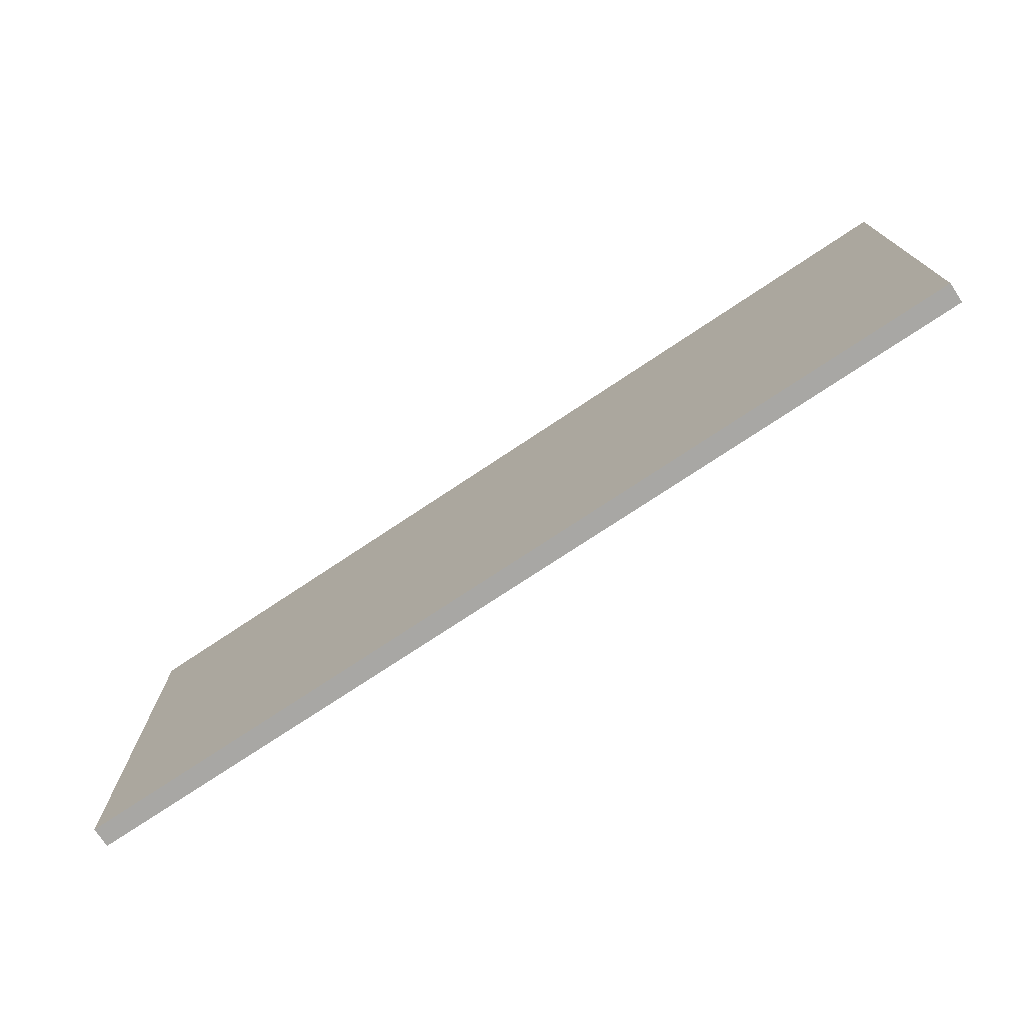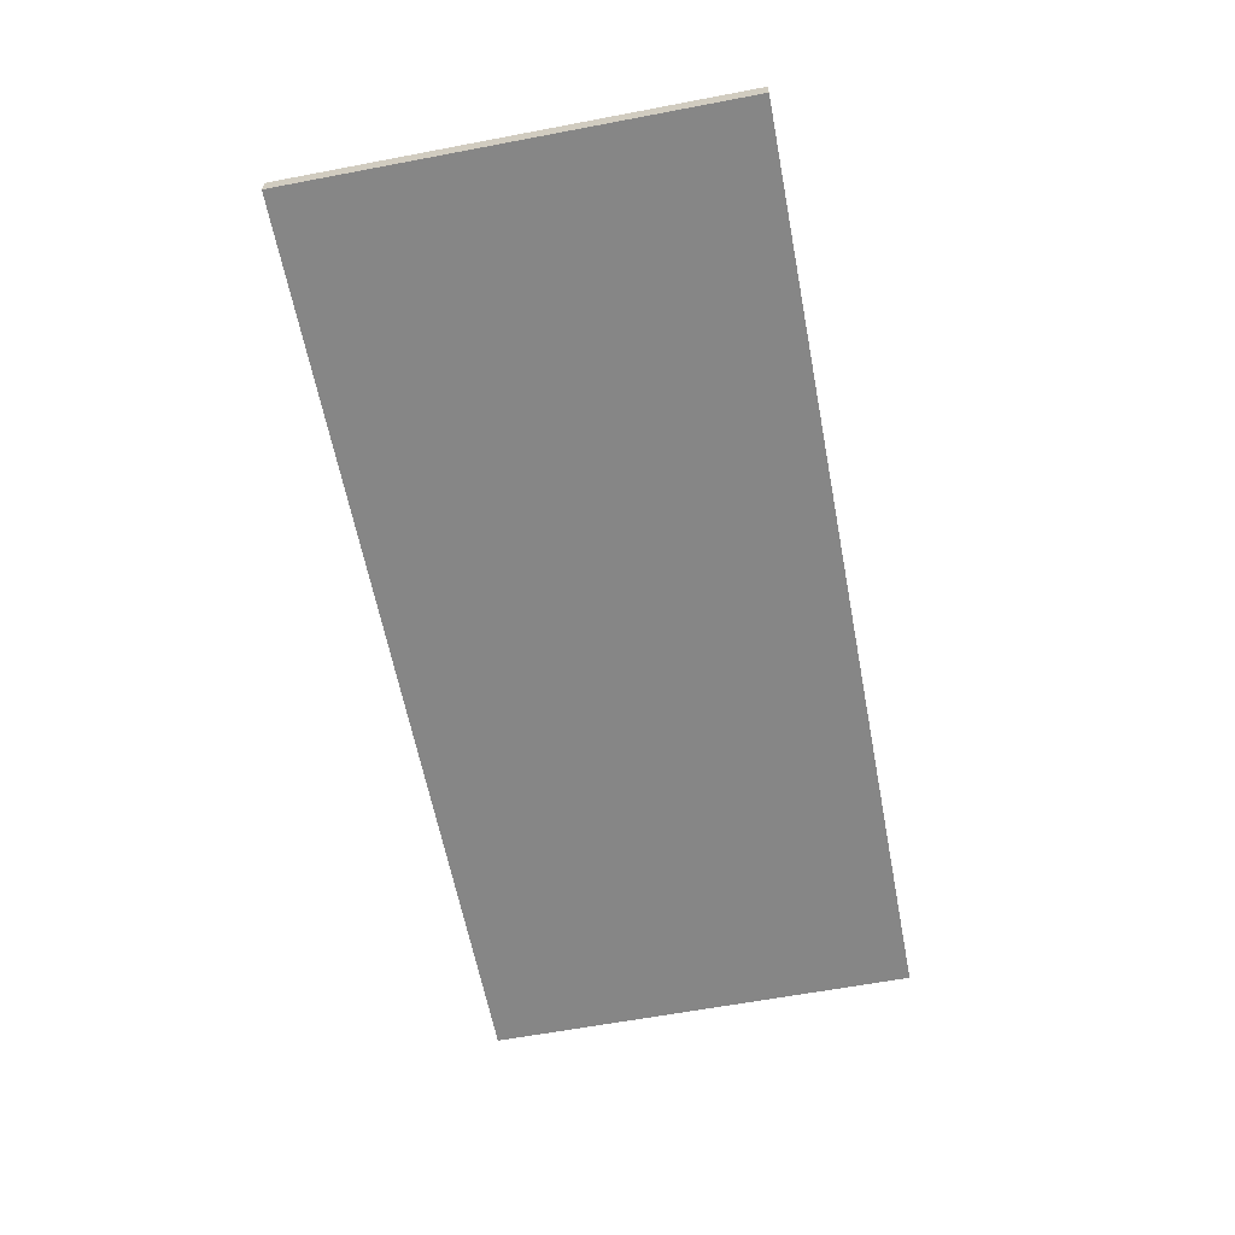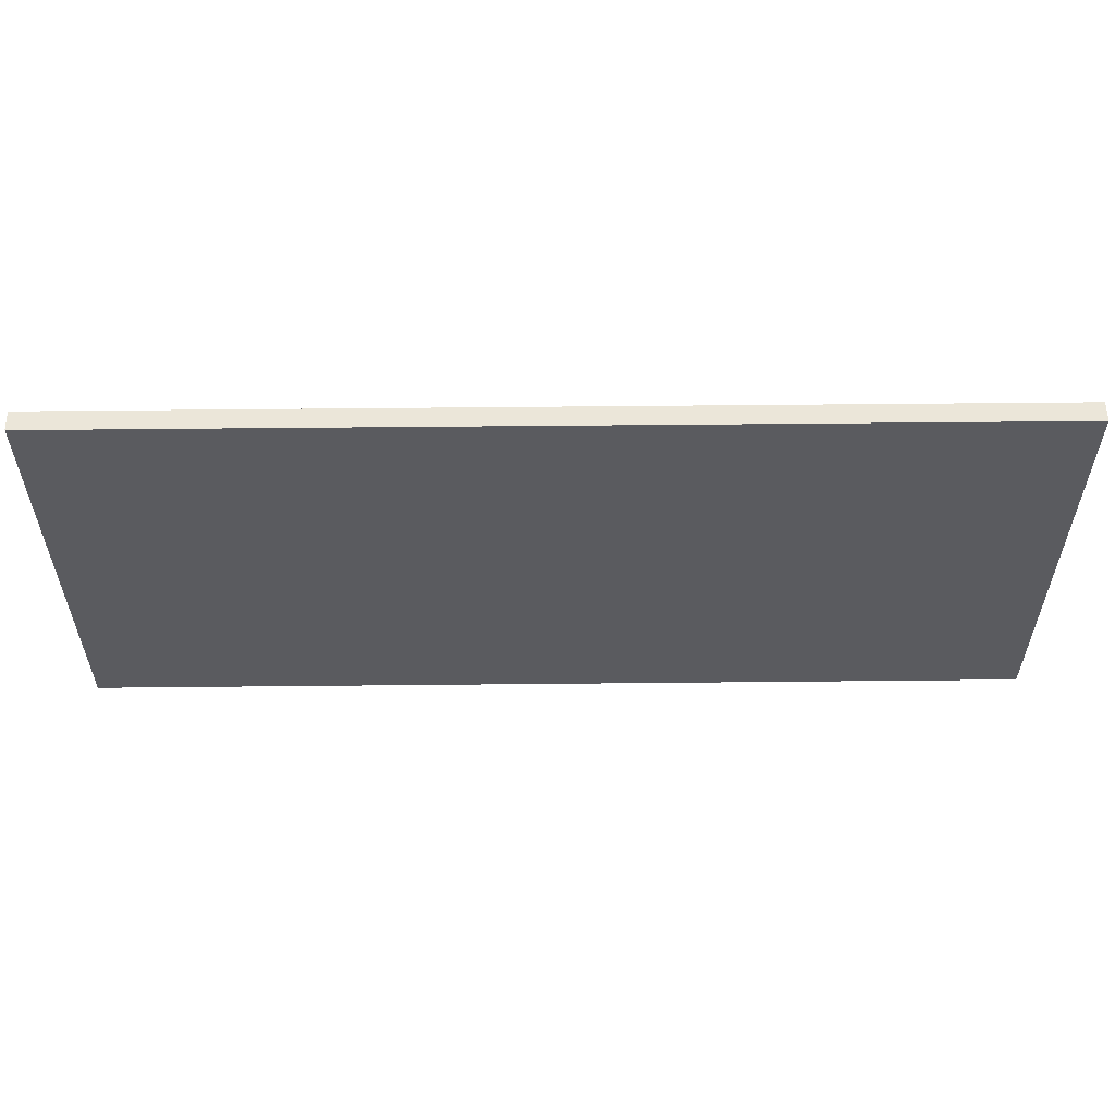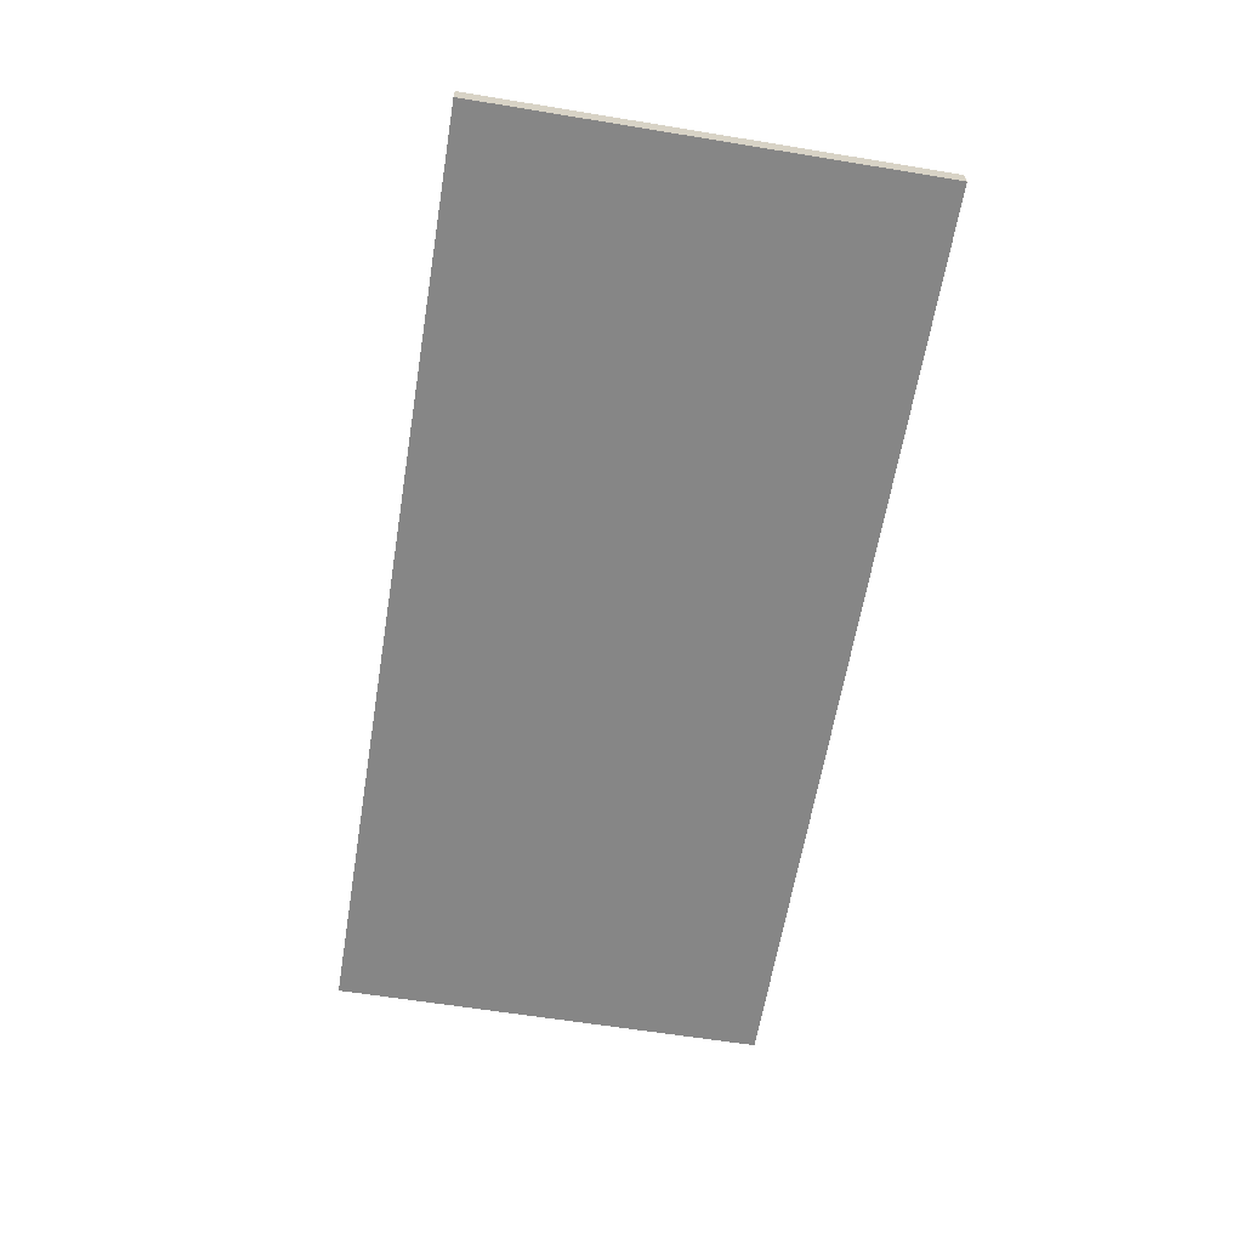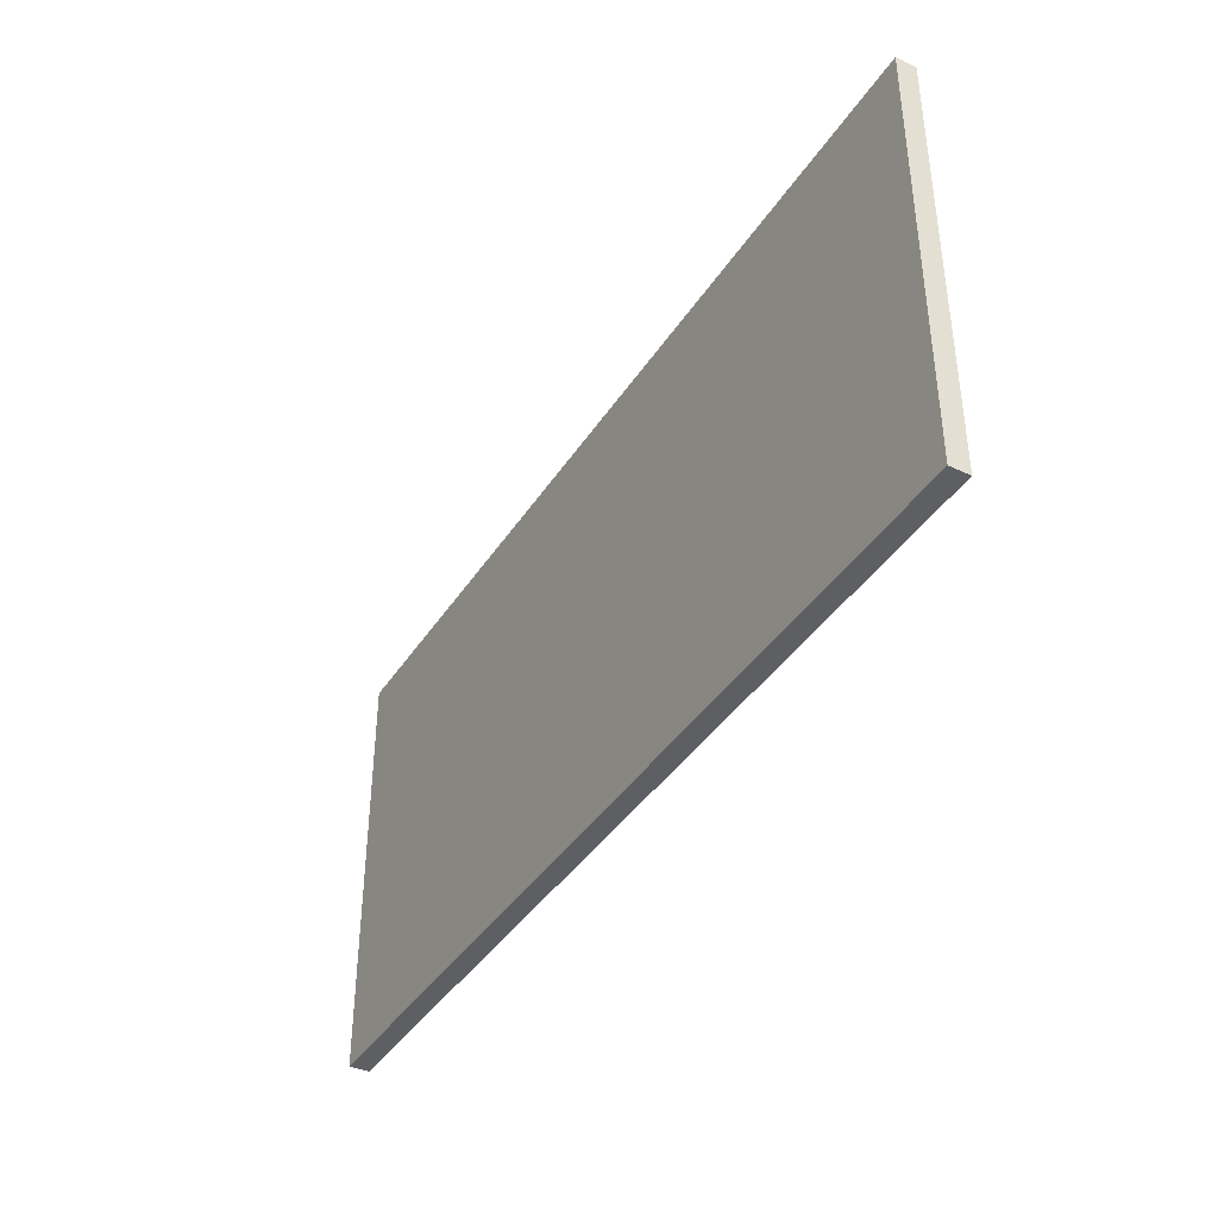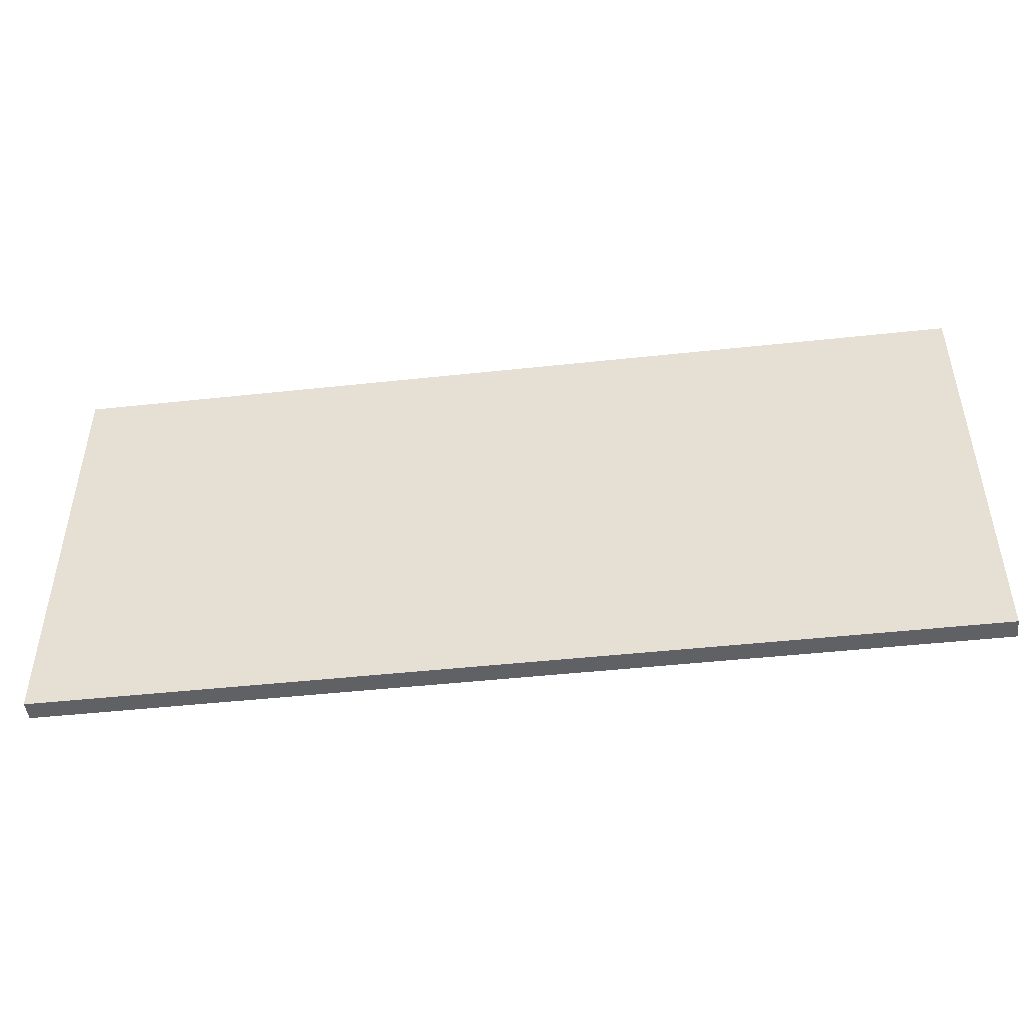
<metadata>
{"format":"obj","ext":"obj","renderer":"f3d","projection":"perspective","resolution":1024,"background":"white","views":[{"elev":-74.6,"azim":33.7,"up":"+Z"},{"elev":-62.1,"azim":-79.1,"up":"+Y"},{"elev":56.7,"azim":-0.6,"up":"+Z"},{"elev":-62.2,"azim":80.6,"up":"+Y"},{"elev":-39.8,"azim":60.2,"up":"+Z"},{"elev":-47.1,"azim":7.0,"up":"+Z"}]}
</metadata>
<code>
o S4_1/S4/mesh9/mesh9-geometry#mesh9-geometry
v 0.4599 0.5785 -0.2144
v -0.4339 0.5978 -0.2144
v 0.4599 0.5978 -0.2144
v -0.4339 0.5785 -0.2144
v 0.4599 0.5978 0.2036
v -0.4339 0.5785 0.2036
v -0.4339 0.5978 0.2036
v 0.4599 0.5785 0.2036
f 1 2 3
f 2 1 4
f 3 2 1
f 4 1 2
f 2 5 3
f 3 5 2
f 5 1 3
f 3 1 5
f 1 6 4
f 4 6 1
f 6 2 4
f 4 2 6
f 5 2 7
f 7 2 5
f 1 5 8
f 8 5 1
f 6 1 8
f 8 1 6
f 2 6 7
f 7 6 2
f 6 5 7
f 7 5 6
f 5 6 8
f 8 6 5

</code>
